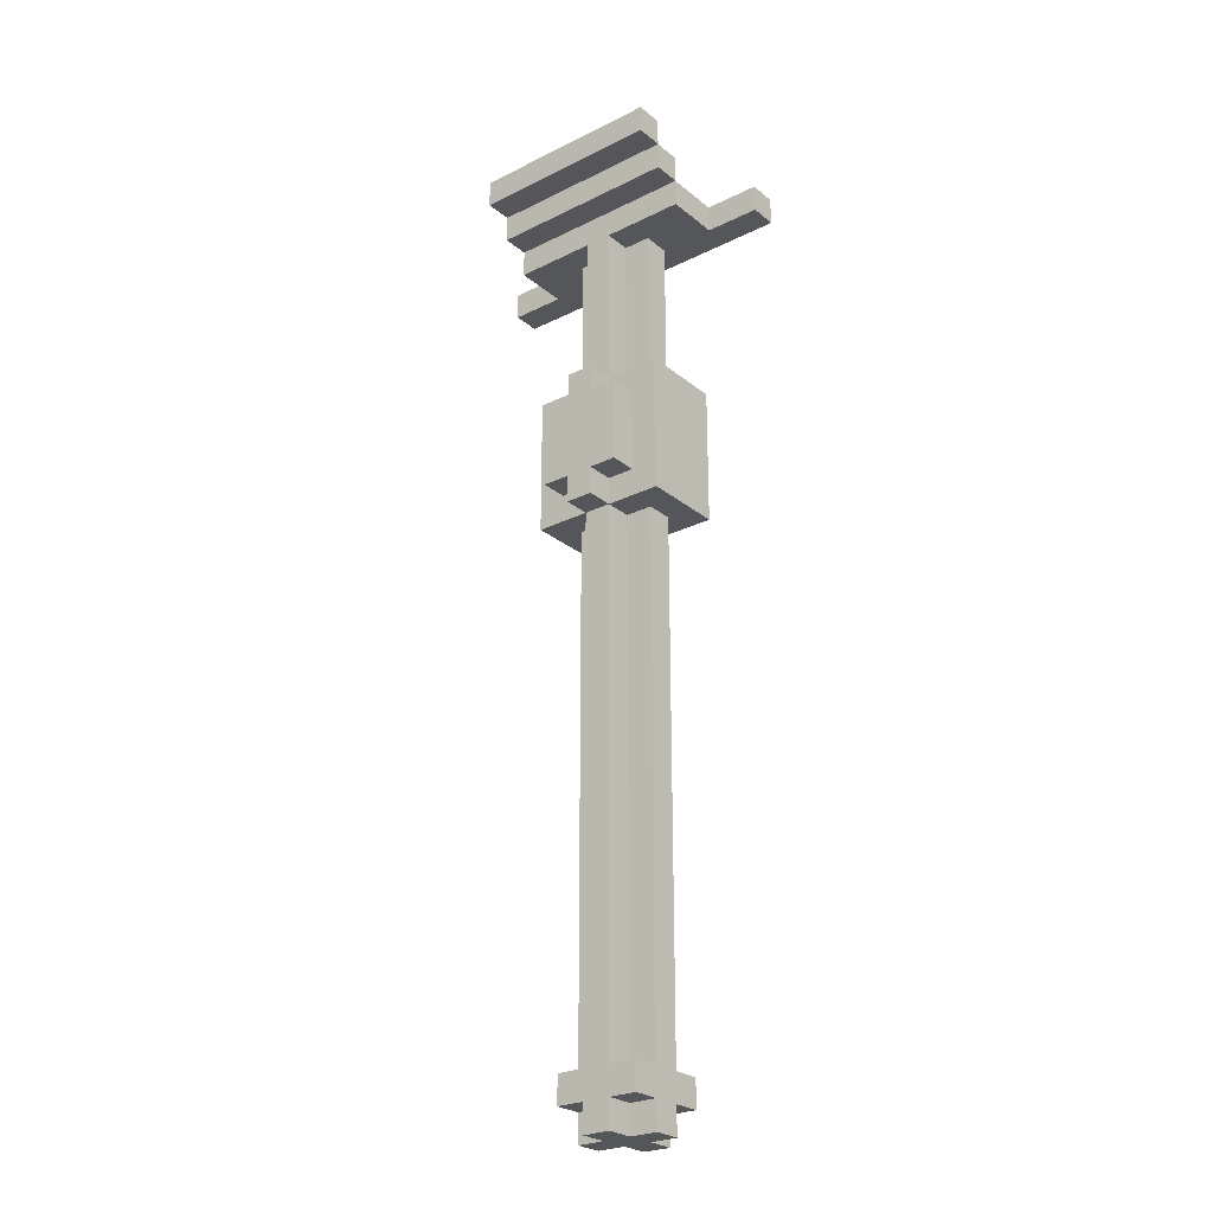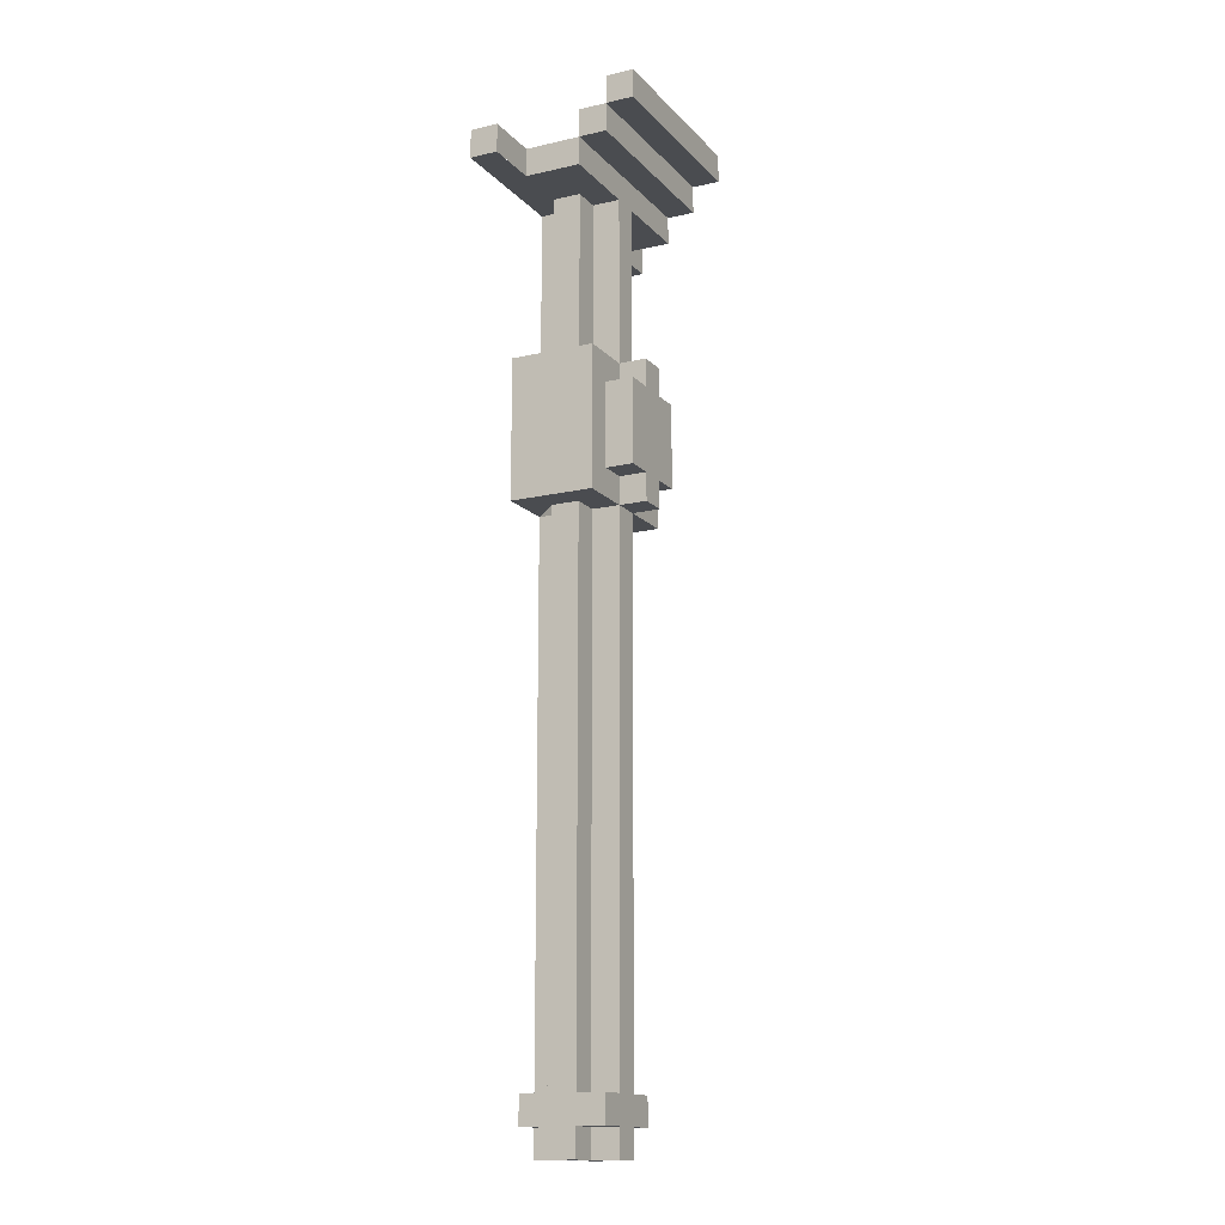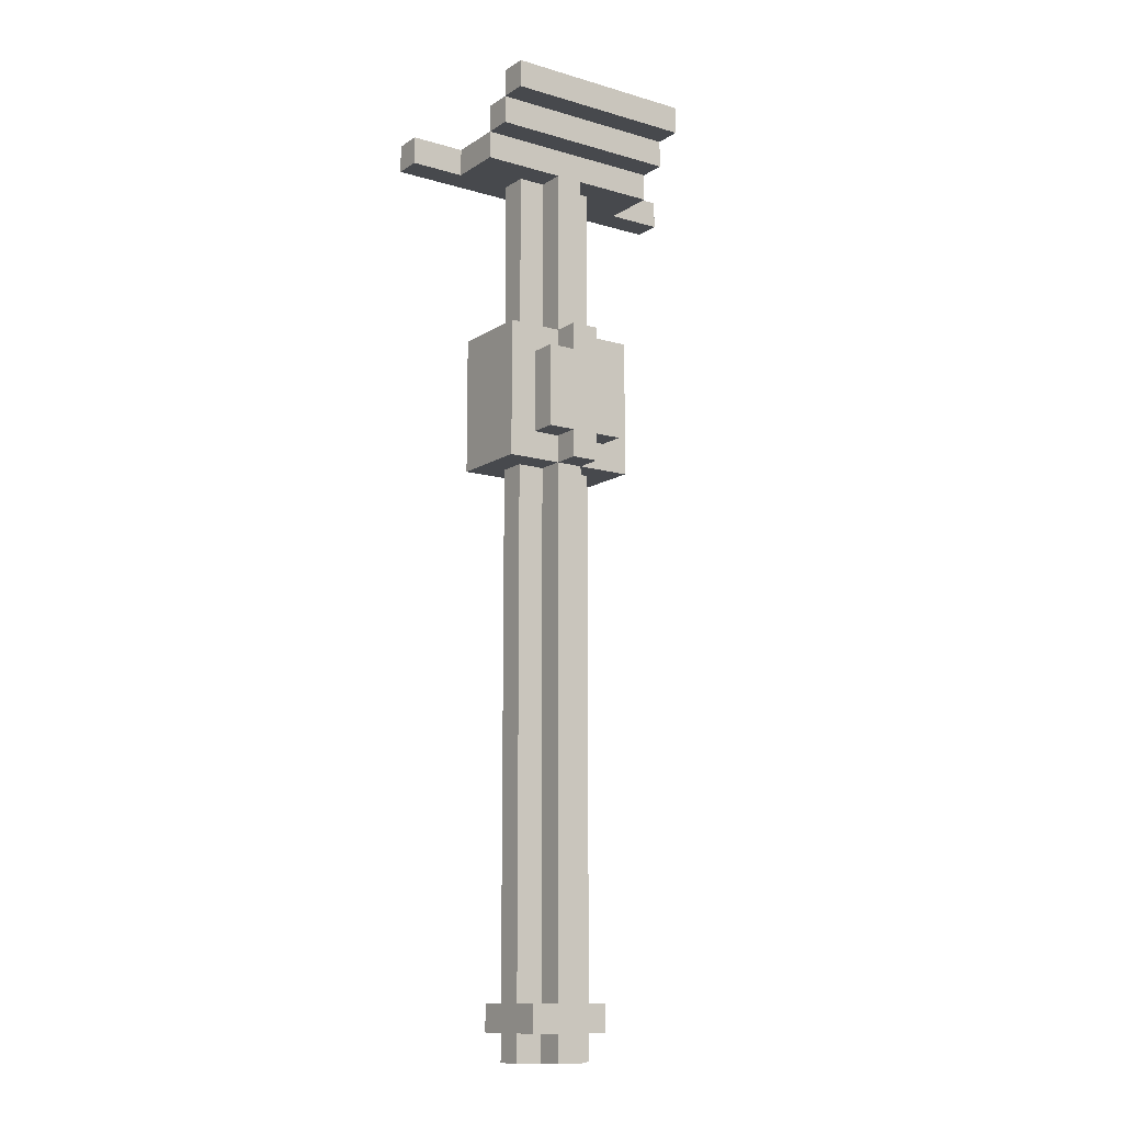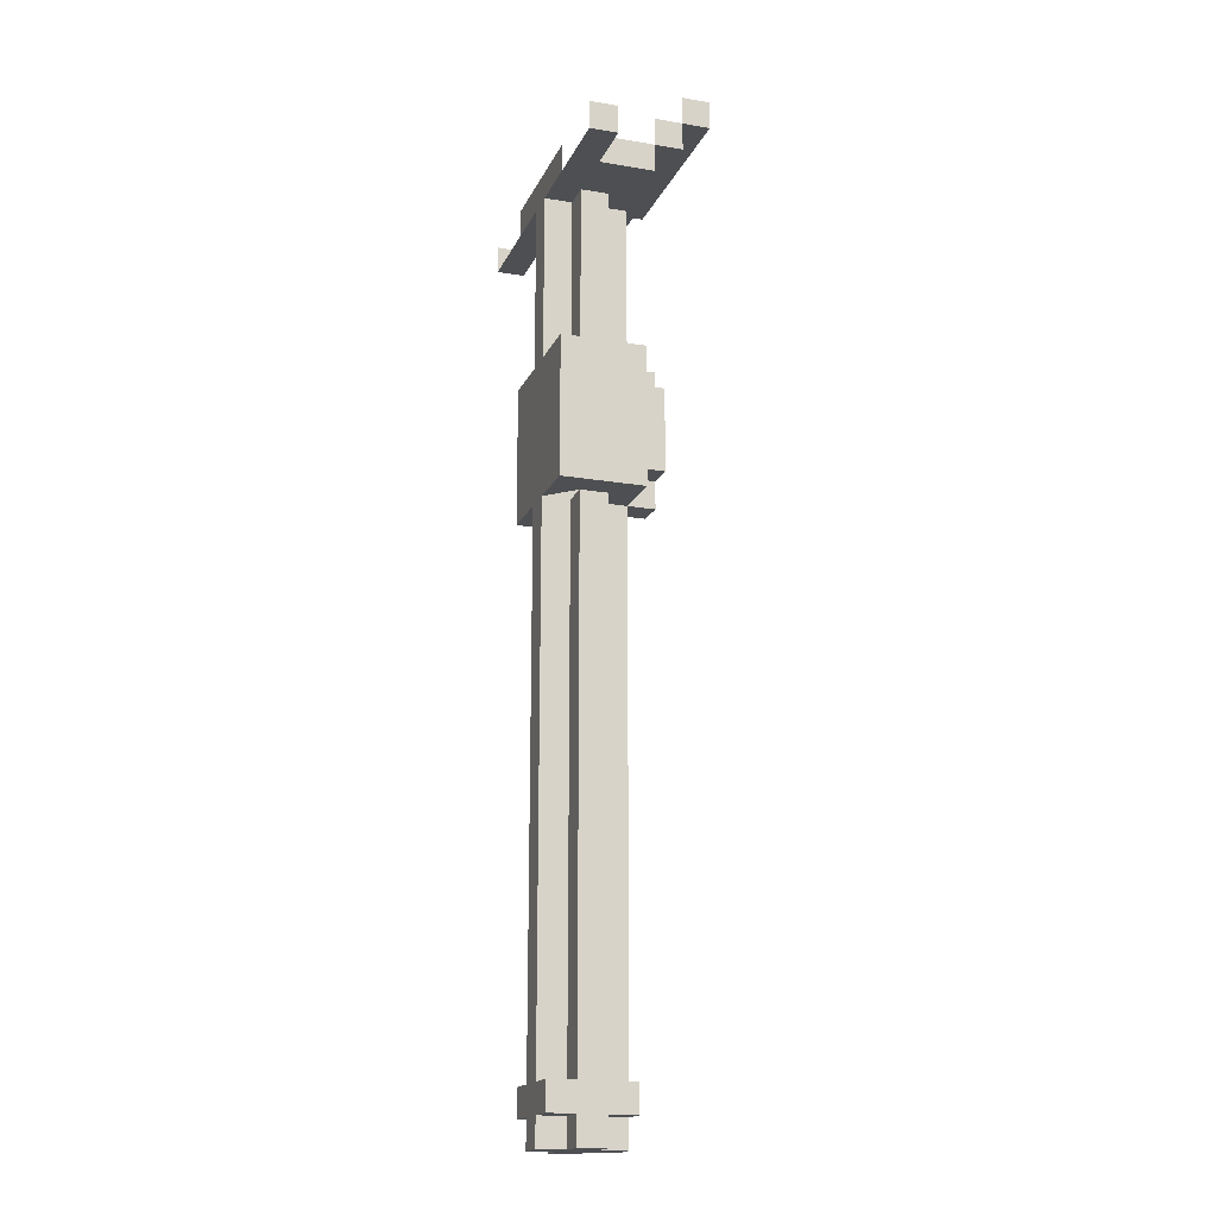
<metadata>
{"format":"obj","ext":"obj","renderer":"f3d","projection":"perspective","resolution":1024,"background":"white","views":[{"elev":-26.0,"azim":-141.7,"up":"+Z"},{"elev":-14.9,"azim":116.4,"up":"+Z"},{"elev":-12.2,"azim":145.4,"up":"+Z"},{"elev":-17.5,"azim":71.5,"up":"+Z"}]}
</metadata>
<code>
o abrams.002
v 0.55 2.2 -1.85
v 0.35 2.2 -1.85
v 0.55 2.2 -1.75
v 0.35 2.2 -1.75
v 0.55 2.1 -1.85
v 0.05 2.1 -1.85
v 0.55 2.2 -1.85
v 0.05 2.2 -1.85
v 0.55 2.1 -1.85
v 0.55 2.1 -1.75
v 0.55 2.2 -1.85
v 0.55 2.2 -1.75
v 0.35 2.2 -1.85
v 0.15 2.2 -1.85
v 0.35 2.4 -1.85
v 0.15 2.4 -1.85
v 0.35 2.2 -1.85
v 0.35 2.2 -1.75
v 0.35 2.4 -1.85
v 0.35 2.4 -1.75
v 0.35 2.4 -1.85
v -0.35 2.4 -1.85
v 0.35 2.4 -1.75
v -0.35 2.4 -1.75
v 0.35 2.5 -1.75
v -0.35 2.5 -1.75
v 0.35 2.5 -1.65
v -0.35 2.5 -1.65
v 0.35 2.4 -1.75
v -0.35 2.4 -1.75
v 0.35 2.5 -1.75
v -0.35 2.5 -1.75
v 0.35 2.4 -1.75
v 0.35 2.4 -1.65
v 0.35 2.5 -1.75
v 0.35 2.5 -1.65
v 0.35 2.6 -1.65
v -0.35 2.6 -1.65
v 0.35 2.6 -1.55
v -0.35 2.6 -1.55
v 0.35 2.5 -1.65
v -0.35 2.5 -1.65
v 0.35 2.6 -1.65
v -0.35 2.6 -1.65
v 0.35 2.5 -1.65
v 0.35 2.5 -1.55
v 0.35 2.6 -1.65
v 0.35 2.6 -1.55
v 0.25 2.1 -2.95
v -0.25 2.1 -2.95
v 0.25 2.1 -2.45
v -0.25 2.1 -2.45
v 0.25 2.1 -2.95
v 0.15 2.1 -2.95
v 0.25 2.4 -2.95
v 0.15 2.4 -2.95
v 0.25 2.1 -2.95
v 0.25 2.1 -2.45
v 0.25 2.4 -2.95
v 0.25 2.4 -2.45
v 0.25 2.4 -2.95
v 0.15 2.4 -2.95
v 0.25 2.4 -2.45
v 0.15 2.4 -2.45
v 0.25 2.1 -2.45
v 0.15 2.1 -2.45
v 0.25 2.4 -2.45
v 0.15 2.4 -2.45
v 0.25 2.1 -1.85
v -0.25 2.1 -1.85
v 0.25 2.1 -1.75
v -0.25 2.1 -1.75
v 0.15 2.3 -5.05
v 0.05 2.3 -5.05
v 0.15 2.3 -4.95
v 0.05 2.3 -4.95
v 0.15 2.2 -5.05
v 0.05 2.2 -5.05
v 0.15 2.2 -4.95
v 0.05 2.2 -4.95
v 0.15 2.2 -5.05
v -0.15 2.2 -5.05
v 0.15 2.3 -5.05
v -0.15 2.3 -5.05
v 0.15 2.2 -5.05
v 0.15 2.2 -2.95
v 0.15 2.3 -5.05
v 0.15 2.3 -2.95
v 0.15 2.1 -4.95
v -0.15 2.1 -4.95
v 0.15 2.1 -4.85
v -0.15 2.1 -4.85
v 0.15 2.1 -4.95
v 0.05 2.1 -4.95
v 0.15 2.2 -4.95
v 0.05 2.2 -4.95
v 0.15 2.1 -4.85
v 0.05 2.1 -4.85
v 0.15 2.2 -4.85
v 0.05 2.2 -4.85
v 0.15 2.1 -4.95
v 0.15 2.1 -4.85
v 0.15 2.2 -4.95
v 0.15 2.2 -4.85
v 0.15 2.4 -4.95
v -0.15 2.4 -4.95
v 0.15 2.4 -4.85
v -0.15 2.4 -4.85
v 0.15 2.3 -4.95
v 0.05 2.3 -4.95
v 0.15 2.4 -4.95
v 0.05 2.4 -4.95
v 0.15 2.3 -4.85
v 0.05 2.3 -4.85
v 0.15 2.4 -4.85
v 0.05 2.4 -4.85
v 0.15 2.3 -4.95
v 0.15 2.3 -4.85
v 0.15 2.4 -4.95
v 0.15 2.4 -4.85
v 0.15 2.3 -4.85
v 0.05 2.3 -4.85
v 0.15 2.3 -2.95
v 0.05 2.3 -2.95
v 0.15 2.2 -4.85
v 0.05 2.2 -4.85
v 0.15 2.2 -2.95
v 0.05 2.2 -2.95
v 0.15 2.1 -2.95
v 0.05 2.1 -2.95
v 0.15 2.2 -2.95
v 0.15 2.4 -2.95
v 0.05 2.4 -2.95
v 0.15 2.4 -2.85
v 0.05 2.4 -2.85
v 0.15 2.3 -2.95
v 0.05 2.3 -2.95
v 0.15 2.4 -2.95
v 0.05 2.4 -2.95
v 0.15 2.5 -2.85
v -0.15 2.5 -2.85
v 0.15 2.5 -2.55
v -0.15 2.5 -2.55
v 0.15 2.4 -2.85
v 0.05 2.4 -2.85
v 0.15 2.5 -2.85
v 0.05 2.5 -2.85
v 0.15 2.4 -2.85
v 0.15 2.4 -2.55
v 0.15 2.5 -2.85
v 0.15 2.5 -2.55
v 0.15 2.4 -2.55
v 0.05 2.4 -2.55
v 0.15 2.5 -2.55
v 0.05 2.5 -2.55
v 0.15 2.1 -2.45
v 0.05 2.1 -2.45
v 0.15 2.2 -2.45
v 0.05 2.2 -2.45
v 0.15 2.4 -2.55
v 0.05 2.4 -2.55
v 0.15 2.4 -2.45
v 0.05 2.4 -2.45
v 0.15 2.3 -2.45
v 0.05 2.3 -2.45
v 0.15 2.4 -2.45
v 0.05 2.4 -2.45
v 0.15 2.3 -2.45
v 0.05 2.3 -2.45
v 0.15 2.3 -1.85
v 0.05 2.3 -1.85
v 0.15 2.2 -2.45
v 0.05 2.2 -2.45
v 0.15 2.2 -1.85
v 0.05 2.2 -1.85
v 0.15 2.2 -2.45
v 0.15 2.2 -1.85
v 0.15 2.3 -2.45
v 0.15 2.3 -1.85
v 0.15 2.3 -1.85
v 0.05 2.3 -1.85
v 0.15 2.4 -1.85
v 0.05 2.4 -1.85
v 0.05 2.1 -5.05
v -0.05 2.1 -5.05
v 0.05 2.1 -4.95
v -0.05 2.1 -4.95
v 0.05 2.1 -5.05
v -0.05 2.1 -5.05
v 0.05 2.2 -5.05
v -0.05 2.2 -5.05
v 0.05 2.1 -5.05
v 0.05 2.1 -4.95
v 0.05 2.2 -5.05
v 0.05 2.2 -4.95
v -0.05 2.1 -5.05
v -0.05 2.1 -4.95
v -0.05 2.2 -5.05
v -0.05 2.2 -4.95
v 0.05 2.4 -5.05
v -0.05 2.4 -5.05
v 0.05 2.4 -4.95
v -0.05 2.4 -4.95
v 0.05 2.3 -5.05
v -0.05 2.3 -5.05
v 0.05 2.4 -5.05
v -0.05 2.4 -5.05
v 0.05 2.3 -5.05
v 0.05 2.3 -4.95
v 0.05 2.4 -5.05
v 0.05 2.4 -4.95
v -0.05 2.3 -5.05
v -0.05 2.3 -4.95
v -0.05 2.4 -5.05
v -0.05 2.4 -4.95
v 0.05 2.1 -4.85
v -0.05 2.1 -4.85
v 0.05 2.1 -2.95
v -0.05 2.1 -2.95
v 0.05 2.1 -4.85
v 0.05 2.1 -2.95
v 0.05 2.2 -4.85
v 0.05 2.2 -2.95
v -0.05 2.1 -4.85
v -0.05 2.1 -2.95
v -0.05 2.2 -4.85
v -0.05 2.2 -2.95
v 0.05 2.4 -4.85
v -0.05 2.4 -4.85
v 0.05 2.4 -2.95
v -0.05 2.4 -2.95
v 0.05 2.3 -4.85
v 0.05 2.3 -2.95
v 0.05 2.4 -4.85
v 0.05 2.4 -2.95
v -0.05 2.3 -4.85
v -0.05 2.3 -2.95
v -0.05 2.4 -4.85
v -0.05 2.4 -2.95
v 0.05 2.5 -2.95
v -0.05 2.5 -2.95
v 0.05 2.5 -2.85
v -0.05 2.5 -2.85
v 0.05 2.4 -2.95
v -0.05 2.4 -2.95
v 0.05 2.5 -2.95
v -0.05 2.5 -2.95
v 0.05 2.4 -2.95
v 0.05 2.4 -2.85
v 0.05 2.5 -2.95
v 0.05 2.5 -2.85
v -0.05 2.4 -2.95
v -0.05 2.4 -2.85
v -0.05 2.5 -2.95
v -0.05 2.5 -2.85
v 0.05 2.5 -2.55
v -0.05 2.5 -2.55
v 0.05 2.5 -2.45
v -0.05 2.5 -2.45
v 0.05 2.4 -2.45
v -0.05 2.4 -2.45
v 0.05 2.5 -2.45
v -0.05 2.5 -2.45
v 0.05 2.4 -2.55
v 0.05 2.4 -2.45
v 0.05 2.5 -2.55
v 0.05 2.5 -2.45
v -0.05 2.4 -2.55
v -0.05 2.4 -2.45
v -0.05 2.5 -2.55
v -0.05 2.5 -2.45
v 0.05 2.1 -2.45
v -0.05 2.1 -2.45
v 0.05 2.1 -1.85
v -0.05 2.1 -1.85
v 0.05 2.1 -2.45
v 0.05 2.1 -1.85
v 0.05 2.2 -2.45
v 0.05 2.2 -1.85
v -0.05 2.1 -2.45
v -0.05 2.1 -1.85
v -0.05 2.2 -2.45
v -0.05 2.2 -1.85
v 0.05 2.4 -2.45
v -0.05 2.4 -2.45
v 0.05 2.4 -1.85
v -0.05 2.4 -1.85
v 0.05 2.3 -2.45
v 0.05 2.3 -1.85
v 0.05 2.4 -2.45
v 0.05 2.4 -1.85
v -0.05 2.3 -2.45
v -0.05 2.3 -1.85
v -0.05 2.4 -2.45
v -0.05 2.4 -1.85
v -0.05 2.3 -5.05
v -0.15 2.3 -5.05
v -0.05 2.3 -4.95
v -0.15 2.3 -4.95
v -0.05 2.2 -5.05
v -0.15 2.2 -5.05
v -0.05 2.2 -4.95
v -0.15 2.2 -4.95
v -0.15 2.2 -5.05
v -0.15 2.2 -2.95
v -0.15 2.3 -5.05
v -0.15 2.3 -2.95
v -0.05 2.1 -4.95
v -0.15 2.1 -4.95
v -0.05 2.2 -4.95
v -0.15 2.2 -4.95
v -0.05 2.1 -4.85
v -0.15 2.1 -4.85
v -0.05 2.2 -4.85
v -0.15 2.2 -4.85
v -0.15 2.1 -4.95
v -0.15 2.1 -4.85
v -0.15 2.2 -4.95
v -0.15 2.2 -4.85
v -0.05 2.3 -4.95
v -0.15 2.3 -4.95
v -0.05 2.4 -4.95
v -0.15 2.4 -4.95
v -0.05 2.3 -4.85
v -0.15 2.3 -4.85
v -0.05 2.4 -4.85
v -0.15 2.4 -4.85
v -0.15 2.3 -4.95
v -0.15 2.3 -4.85
v -0.15 2.4 -4.95
v -0.15 2.4 -4.85
v -0.05 2.3 -4.85
v -0.15 2.3 -4.85
v -0.05 2.3 -2.95
v -0.15 2.3 -2.95
v -0.05 2.2 -4.85
v -0.15 2.2 -4.85
v -0.05 2.2 -2.95
v -0.15 2.2 -2.95
v -0.05 2.1 -2.95
v -0.25 2.1 -2.95
v -0.05 2.2 -2.95
v -0.25 2.2 -2.95
v -0.05 2.4 -2.95
v -0.25 2.4 -2.95
v -0.05 2.4 -2.85
v -0.25 2.4 -2.85
v -0.05 2.3 -2.95
v -0.25 2.3 -2.95
v -0.05 2.4 -2.95
v -0.25 2.4 -2.95
v -0.05 2.4 -2.85
v -0.15 2.4 -2.85
v -0.05 2.5 -2.85
v -0.15 2.5 -2.85
v -0.15 2.4 -2.85
v -0.15 2.4 -2.55
v -0.15 2.5 -2.85
v -0.15 2.5 -2.55
v -0.05 2.4 -2.55
v -0.15 2.4 -2.55
v -0.05 2.5 -2.55
v -0.15 2.5 -2.55
v -0.05 2.1 -2.45
v -0.25 2.1 -2.45
v -0.05 2.2 -2.45
v -0.25 2.2 -2.45
v -0.05 2.4 -2.55
v -0.25 2.4 -2.55
v -0.05 2.4 -2.45
v -0.25 2.4 -2.45
v -0.05 2.3 -2.45
v -0.25 2.3 -2.45
v -0.05 2.4 -2.45
v -0.25 2.4 -2.45
v -0.05 2.3 -2.45
v -0.15 2.3 -2.45
v -0.05 2.3 -1.85
v -0.15 2.3 -1.85
v -0.05 2.2 -2.45
v -0.15 2.2 -2.45
v -0.05 2.2 -1.85
v -0.15 2.2 -1.85
v -0.15 2.2 -2.45
v -0.15 2.2 -1.85
v -0.15 2.3 -2.45
v -0.15 2.3 -1.85
v -0.05 2.1 -1.85
v -0.55 2.1 -1.85
v -0.05 2.2 -1.85
v -0.55 2.2 -1.85
v -0.05 2.3 -1.85
v -0.35 2.3 -1.85
v -0.05 2.4 -1.85
v -0.35 2.4 -1.85
v -0.25 2.1 -2.95
v -0.25 2.1 -2.45
v -0.25 2.4 -2.95
v -0.25 2.4 -2.45
v -0.15 2.2 -2.95
v -0.25 2.2 -2.95
v -0.15 2.3 -2.95
v -0.25 2.3 -2.95
v -0.15 2.4 -2.85
v -0.25 2.4 -2.85
v -0.15 2.4 -2.55
v -0.25 2.4 -2.55
v -0.15 2.2 -2.45
v -0.25 2.2 -2.45
v -0.15 2.3 -2.45
v -0.25 2.3 -2.45
v -0.15 2.2 -1.85
v -0.35 2.2 -1.85
v -0.15 2.3 -1.85
v -0.35 2.3 -1.85
v -0.35 2.2 -1.85
v -0.35 2.2 -1.75
v -0.35 2.4 -1.85
v -0.35 2.4 -1.75
v -0.35 2.4 -1.75
v -0.35 2.4 -1.65
v -0.35 2.5 -1.75
v -0.35 2.5 -1.65
v -0.35 2.5 -1.65
v -0.35 2.5 -1.55
v -0.35 2.6 -1.65
v -0.35 2.6 -1.55
v -0.35 2.2 -1.85
v -0.55 2.2 -1.85
v -0.35 2.2 -1.75
v -0.55 2.2 -1.75
v -0.55 2.1 -1.85
v -0.55 2.1 -1.75
v -0.55 2.2 -1.85
v -0.55 2.2 -1.75
f 1 2 3
f 3 2 4
f 5 6 7
f 7 6 8
f 10 9 11
f 10 11 12
f 13 14 15
f 15 14 16
f 18 17 19
f 18 19 20
f 21 22 23
f 23 22 24
f 25 26 27
f 27 26 28
f 29 30 31
f 31 30 32
f 34 33 35
f 34 35 36
f 37 38 39
f 39 38 40
f 41 42 43
f 43 42 44
f 46 45 47
f 46 47 48
f 50 49 51
f 50 51 52
f 53 54 55
f 55 54 56
f 58 57 59
f 58 59 60
f 61 62 63
f 63 62 64
f 66 65 67
f 66 67 68
f 70 69 71
f 70 71 72
f 73 74 75
f 75 74 76
f 78 77 79
f 78 79 80
f 81 82 83
f 83 82 84
f 86 85 87
f 86 87 88
f 90 89 91
f 90 91 92
f 93 94 95
f 95 94 96
f 98 97 99
f 98 99 100
f 102 101 103
f 102 103 104
f 105 106 107
f 107 106 108
f 109 110 111
f 111 110 112
f 114 113 115
f 114 115 116
f 118 117 119
f 118 119 120
f 121 122 123
f 123 122 124
f 126 125 127
f 126 127 128
f 129 130 131
f 132 133 134
f 134 133 135
f 136 137 138
f 138 137 139
f 140 141 142
f 142 141 143
f 144 145 146
f 146 145 147
f 149 148 150
f 149 150 151
f 153 152 154
f 153 154 155
f 157 156 158
f 157 158 159
f 160 161 162
f 162 161 163
f 165 164 166
f 165 166 167
f 168 169 170
f 170 169 171
f 173 172 174
f 173 174 175
f 177 176 178
f 177 178 179
f 180 181 182
f 182 181 183
f 185 184 186
f 185 186 187
f 188 189 190
f 190 189 191
f 193 192 194
f 193 194 195
f 196 197 198
f 198 197 199
f 200 201 202
f 202 201 203
f 204 205 206
f 206 205 207
f 209 208 210
f 209 210 211
f 212 213 214
f 214 213 215
f 217 216 218
f 217 218 219
f 221 220 222
f 221 222 223
f 224 225 226
f 226 225 227
f 228 229 230
f 230 229 231
f 233 232 234
f 233 234 235
f 236 237 238
f 238 237 239
f 240 241 242
f 242 241 243
f 244 245 246
f 246 245 247
f 249 248 250
f 249 250 251
f 252 253 254
f 254 253 255
f 256 257 258
f 258 257 259
f 261 260 262
f 261 262 263
f 265 264 266
f 265 266 267
f 268 269 270
f 270 269 271
f 273 272 274
f 273 274 275
f 277 276 278
f 277 278 279
f 280 281 282
f 282 281 283
f 284 285 286
f 286 285 287
f 289 288 290
f 289 290 291
f 292 293 294
f 294 293 295
f 296 297 298
f 298 297 299
f 301 300 302
f 301 302 303
f 304 305 306
f 306 305 307
f 308 309 310
f 310 309 311
f 313 312 314
f 313 314 315
f 316 317 318
f 318 317 319
f 320 321 322
f 322 321 323
f 325 324 326
f 325 326 327
f 328 329 330
f 330 329 331
f 332 333 334
f 334 333 335
f 337 336 338
f 337 338 339
f 340 341 342
f 342 341 343
f 344 345 346
f 346 345 347
f 348 349 350
f 350 349 351
f 352 353 354
f 354 353 355
f 356 357 358
f 358 357 359
f 361 360 362
f 361 362 363
f 365 364 366
f 365 366 367
f 368 369 370
f 370 369 371
f 373 372 374
f 373 374 375
f 376 377 378
f 378 377 379
f 381 380 382
f 381 382 383
f 384 385 386
f 386 385 387
f 388 389 390
f 390 389 391
f 392 393 394
f 394 393 395
f 396 397 398
f 398 397 399
f 400 401 402
f 402 401 403
f 404 405 406
f 406 405 407
f 409 408 410
f 409 410 411
f 412 413 414
f 414 413 415
f 416 417 418
f 418 417 419
f 420 421 422
f 422 421 423
f 424 425 426
f 426 425 427
f 428 429 430
f 430 429 431
f 432 433 434
f 434 433 435

</code>
